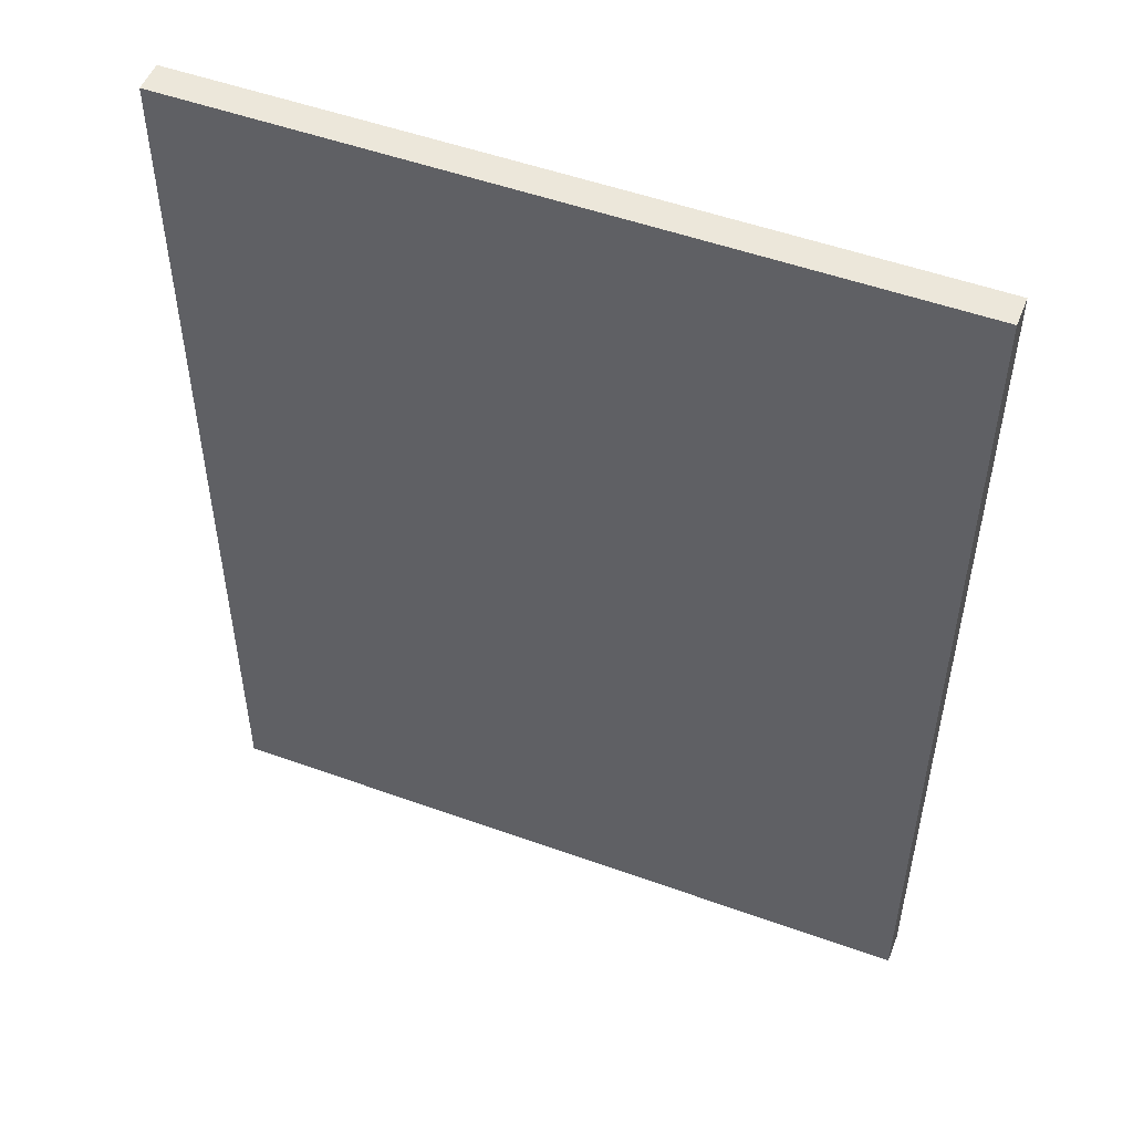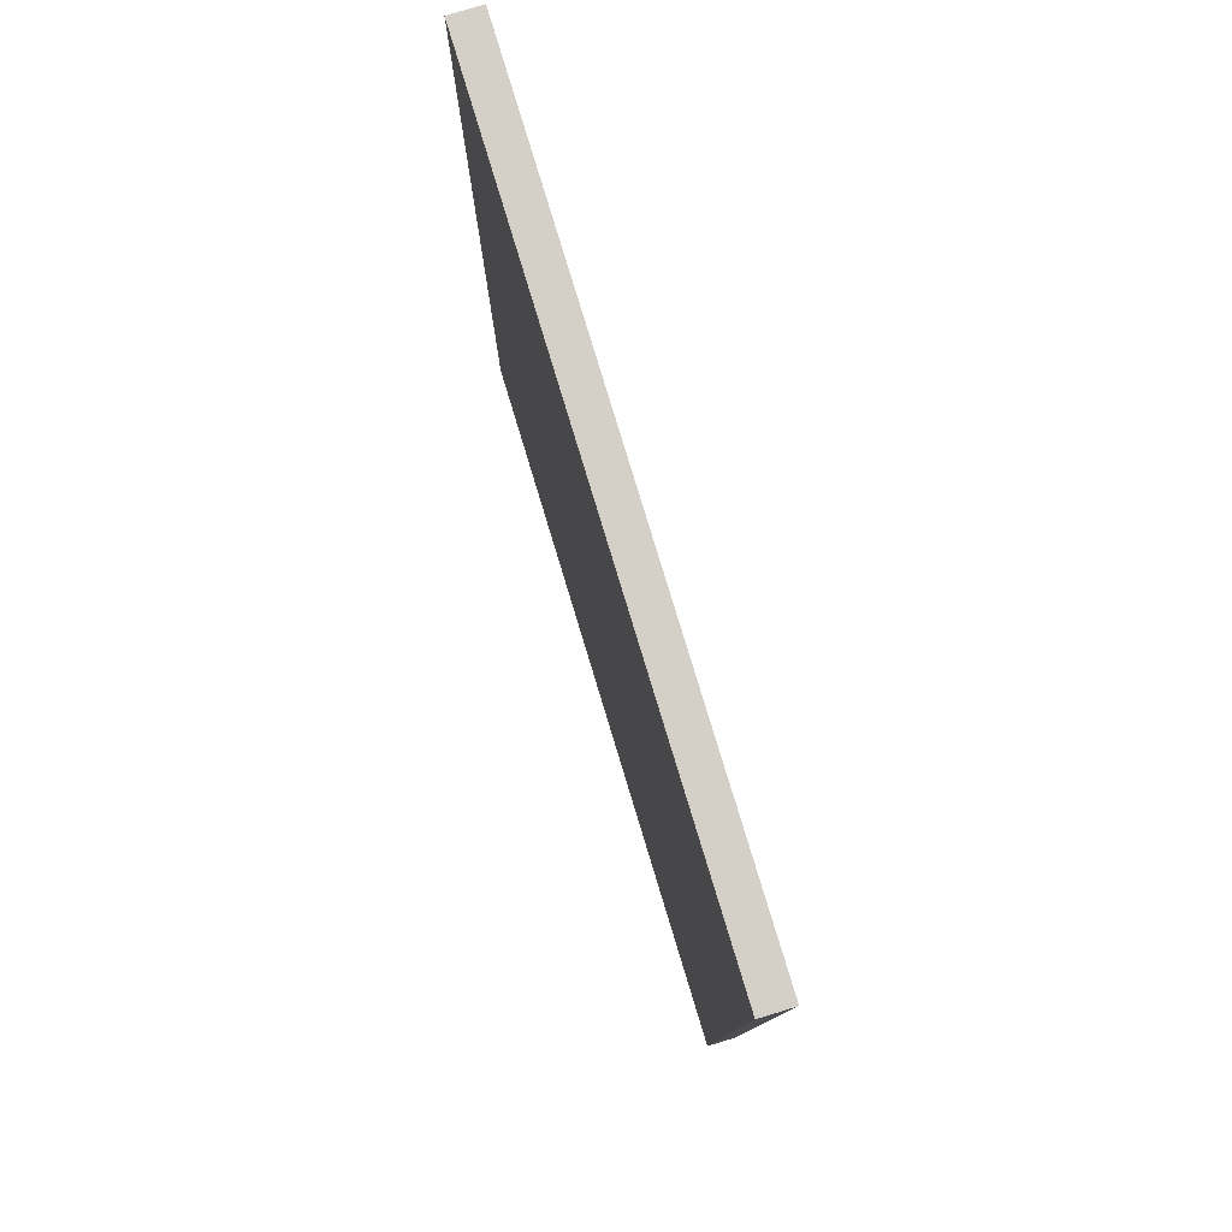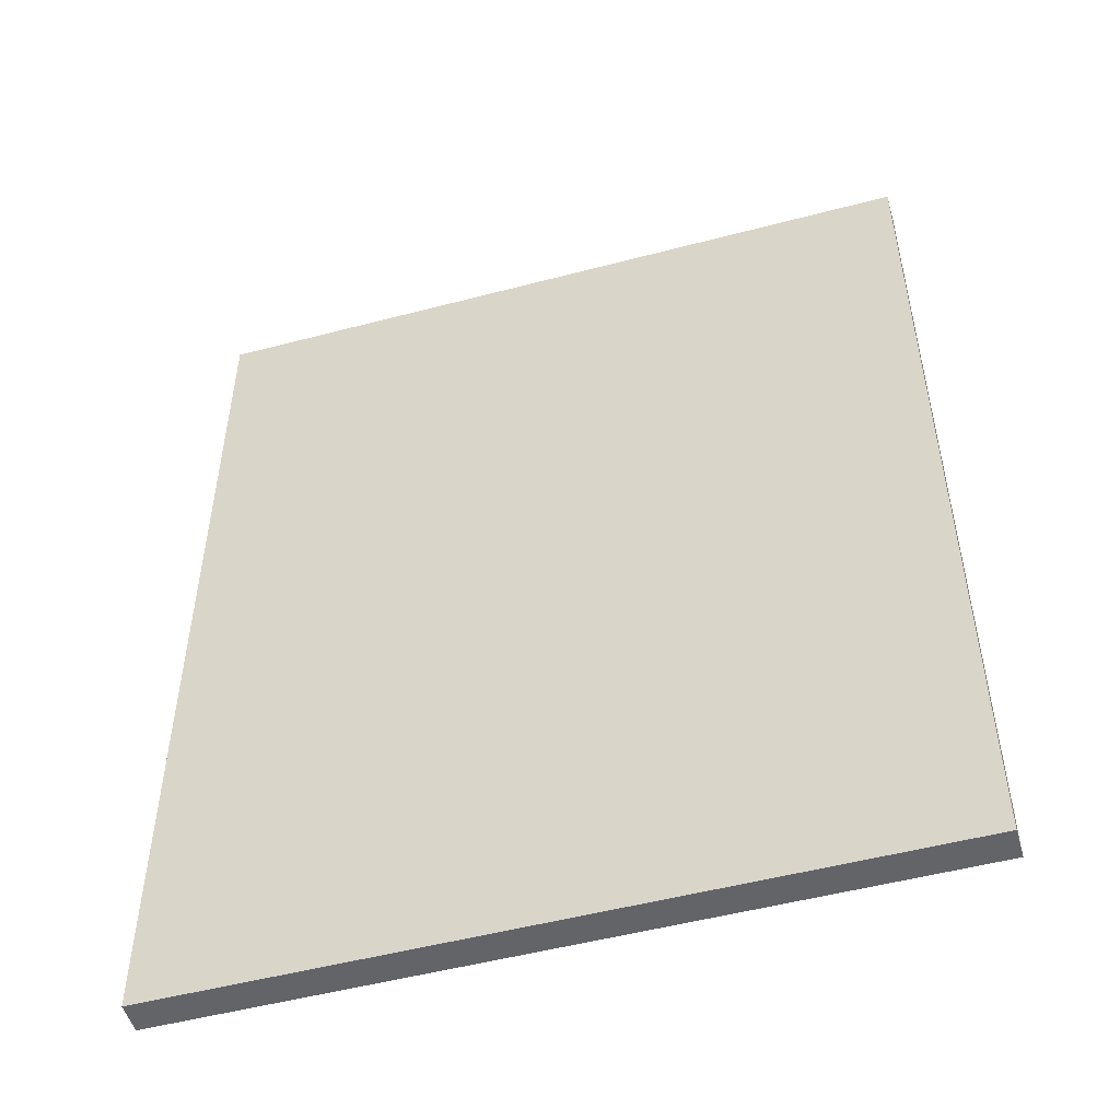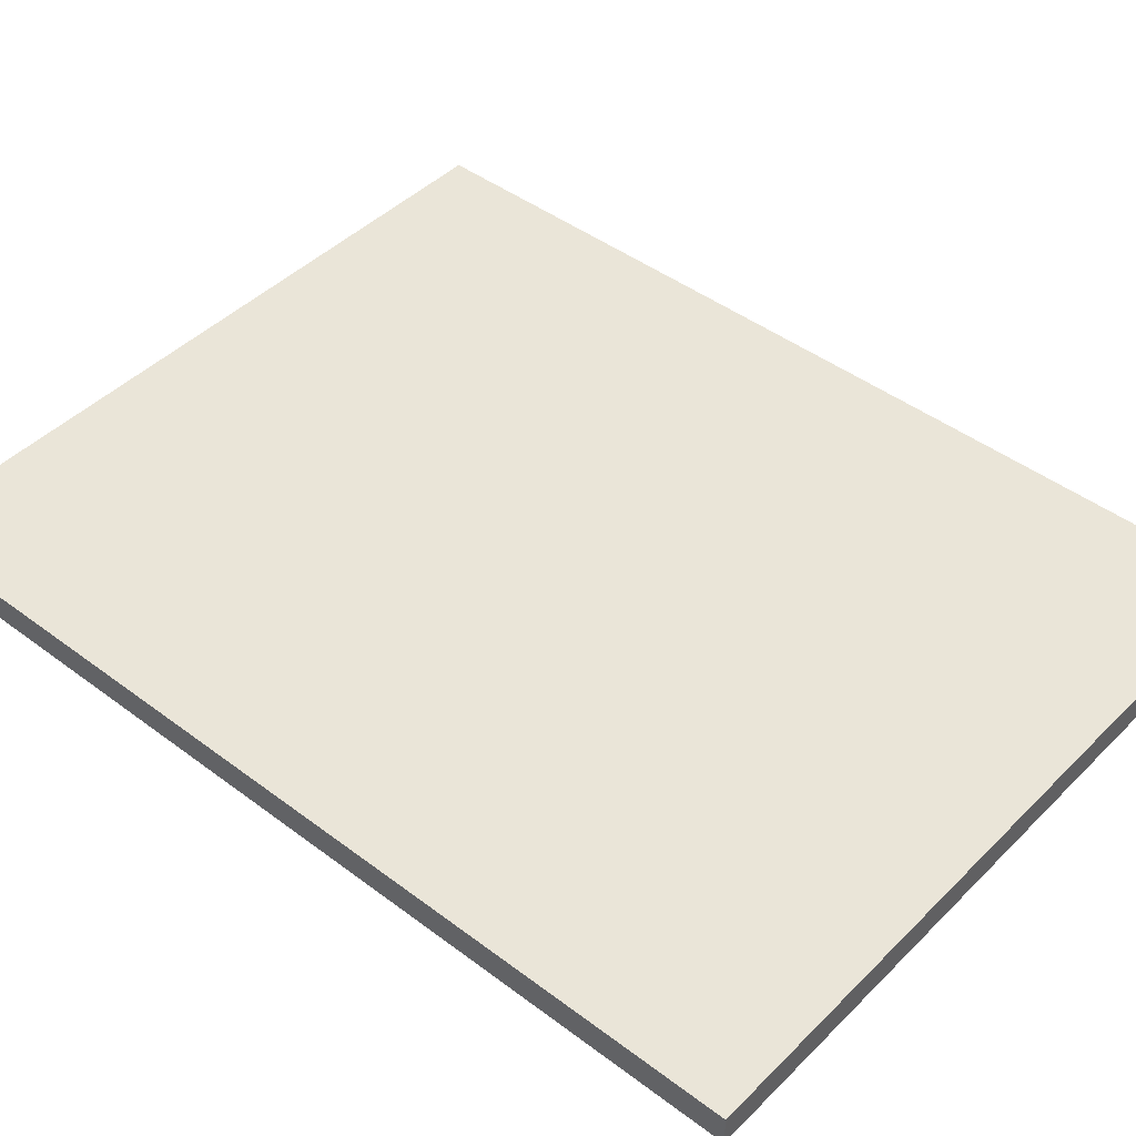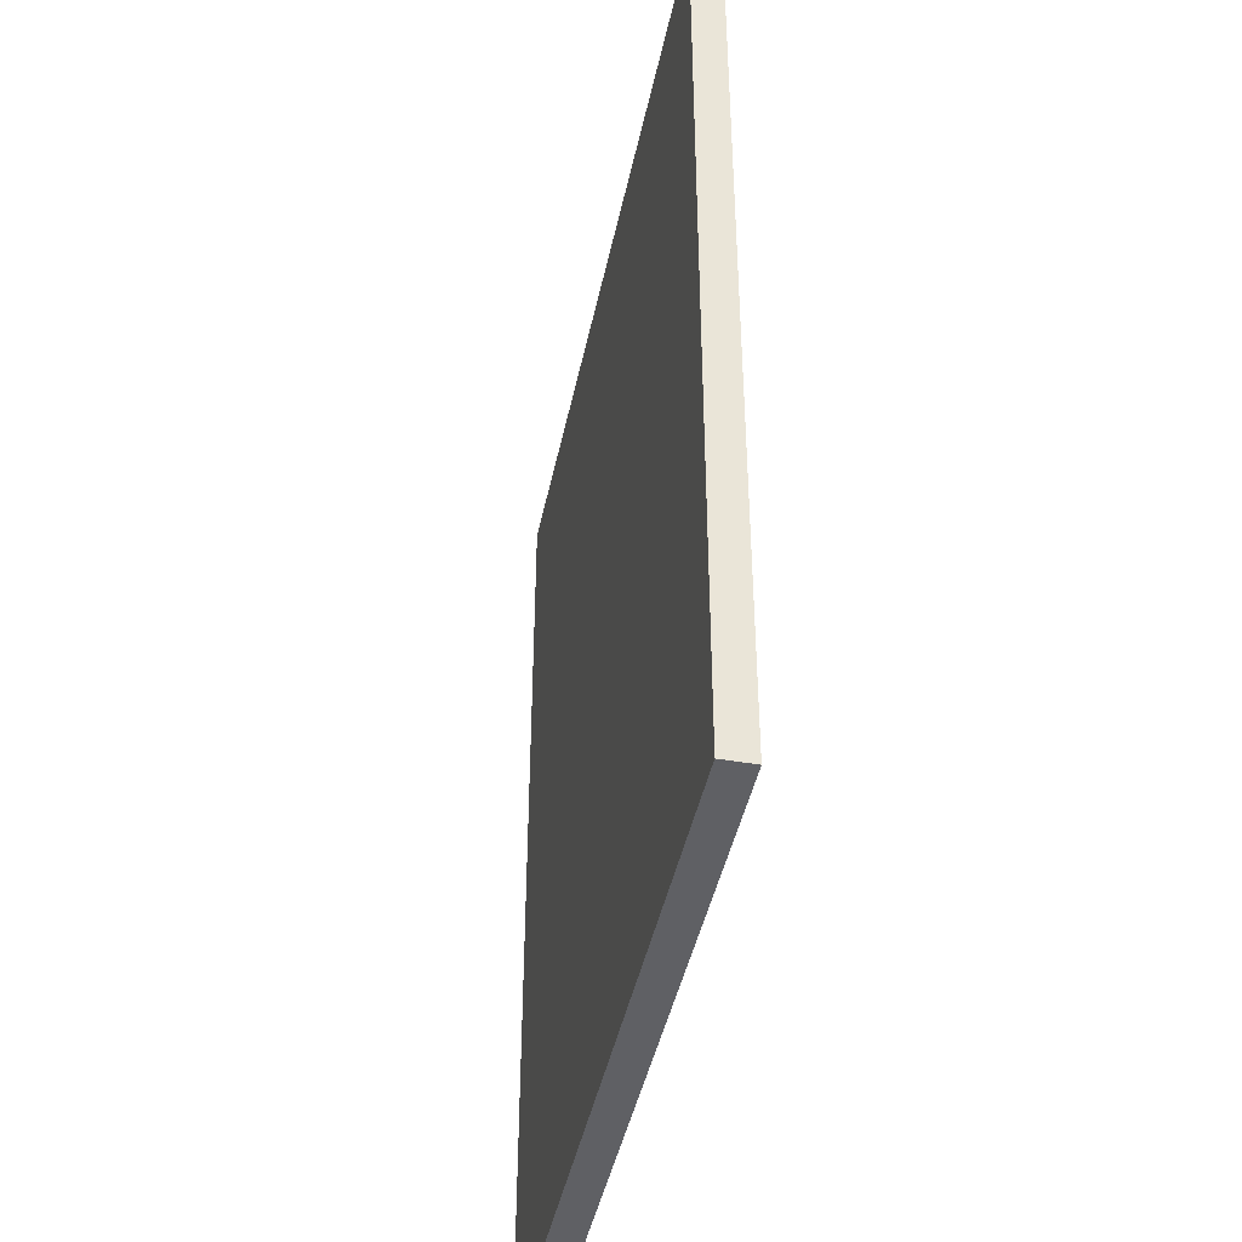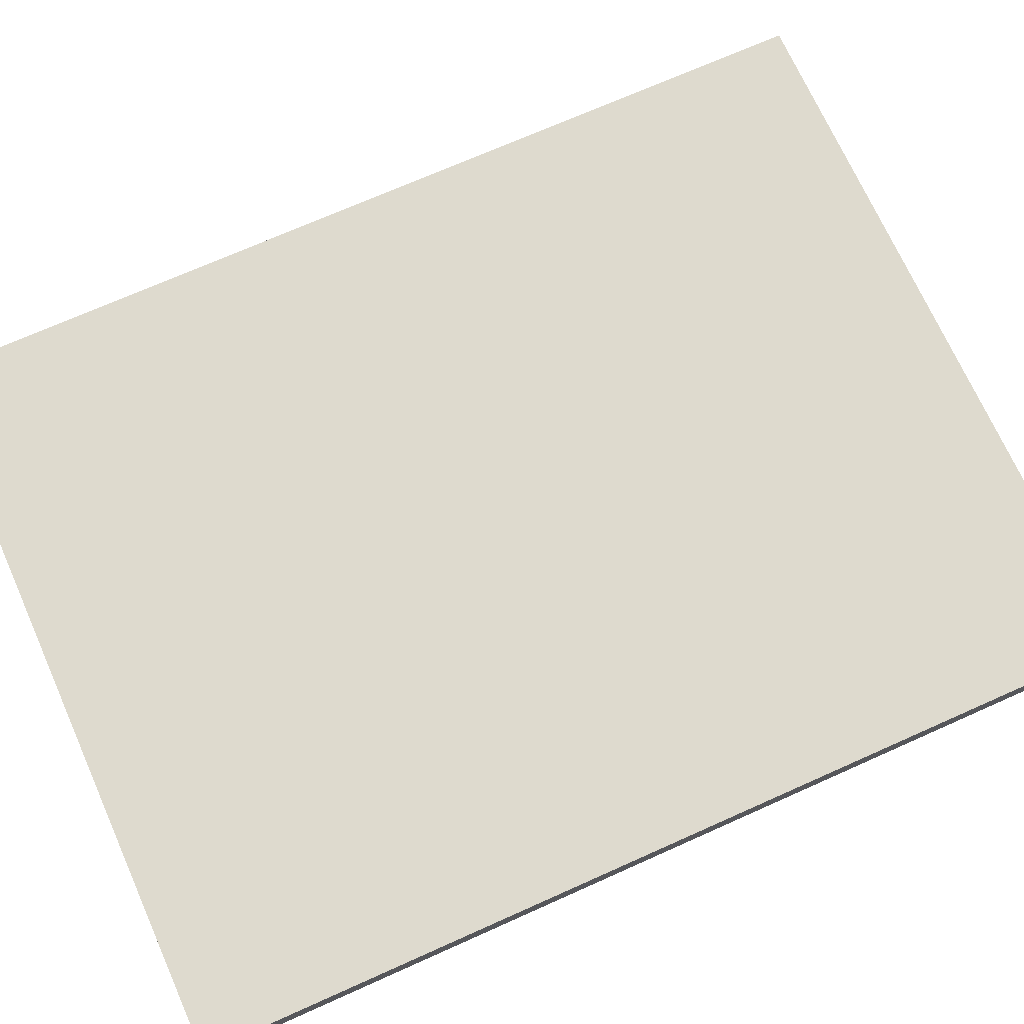
<metadata>
{"format":"obj","ext":"obj","renderer":"f3d","projection":"perspective","resolution":1024,"background":"white","views":[{"elev":51.4,"azim":-158.6,"up":"+Y"},{"elev":79.9,"azim":-106.9,"up":"+Y"},{"elev":-51.3,"azim":16.0,"up":"+Y"},{"elev":44.6,"azim":131.2,"up":"+Z"},{"elev":-44.2,"azim":78.3,"up":"+Y"},{"elev":71.1,"azim":65.9,"up":"+Z"}]}
</metadata>
<code>
o
v 10.8 5.7 1.1
v 10.8 5.7 1
v 10.8 8.8 1.1
v 10.8 8.8 1
v 8.4 5.7 1.1
v 8.4 5.7 1
v 8.4 8.8 1.1
v 8.4 8.8 1
v 10.8 5.7 1.1
v 10.8 8.8 1.1
v 8.4 5.7 1.1
v 8.4 8.8 1.1
v 10.8 5.7 1
v 10.8 8.8 1
v 8.4 5.7 1
v 8.4 8.8 1
v 10.8 5.7 1.1
v 8.4 5.7 1.1
v 10.8 5.7 1
v 8.4 5.7 1
v 10.8 8.8 1.1
v 8.4 8.8 1.1
v 10.8 8.8 1
v 8.4 8.8 1
f 1 2 3
f 3 2 4
f 7 6 5
f 8 6 7
f 9 10 11
f 11 10 12
f 15 14 13
f 16 14 15
f 17 18 19
f 19 18 20
f 23 22 21
f 24 22 23

</code>
